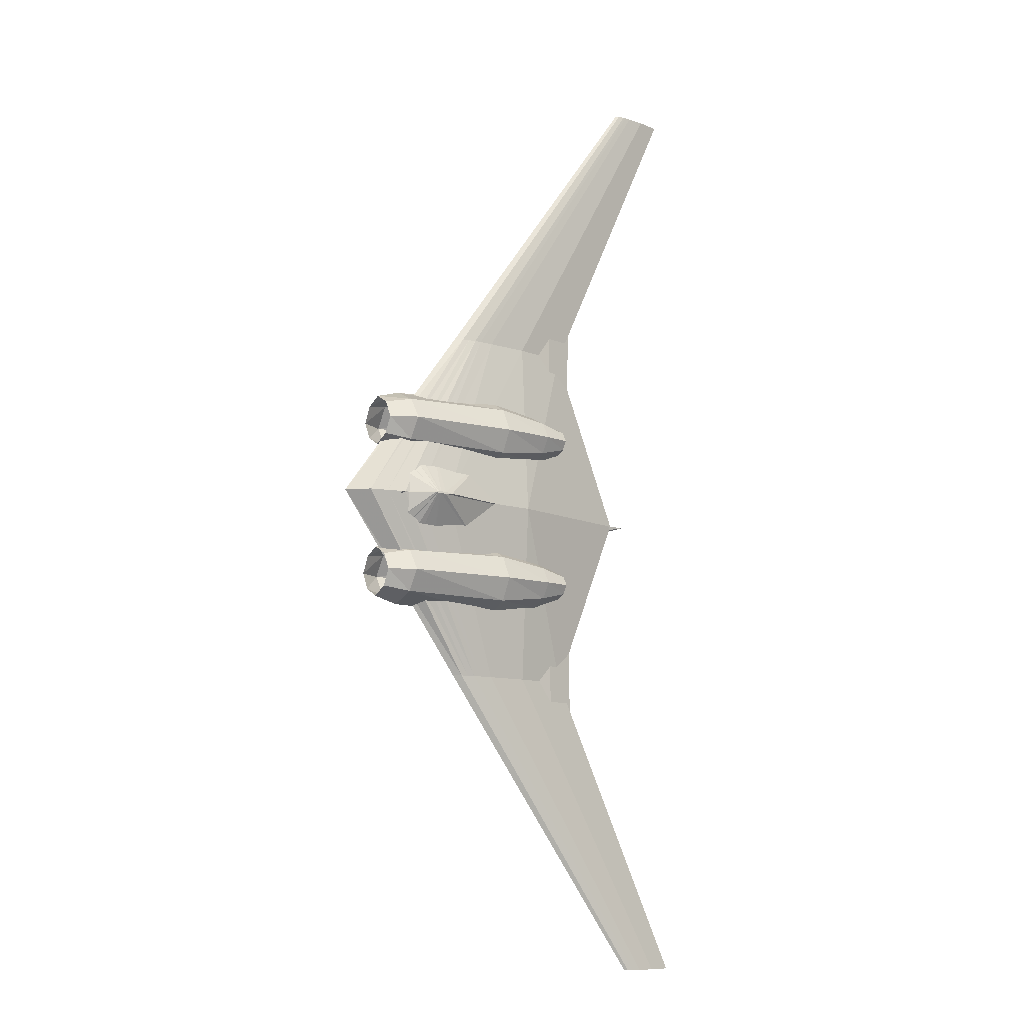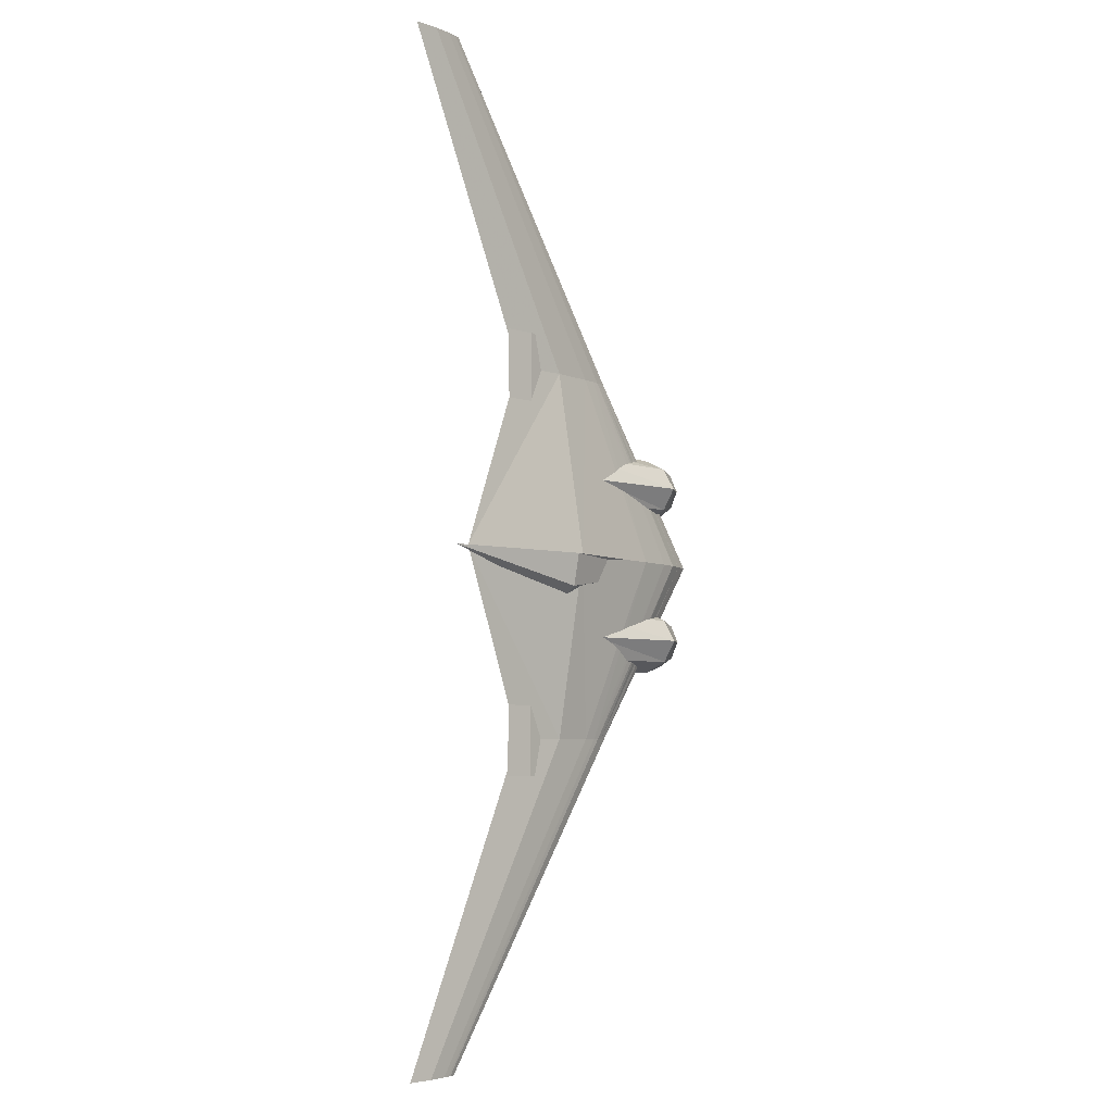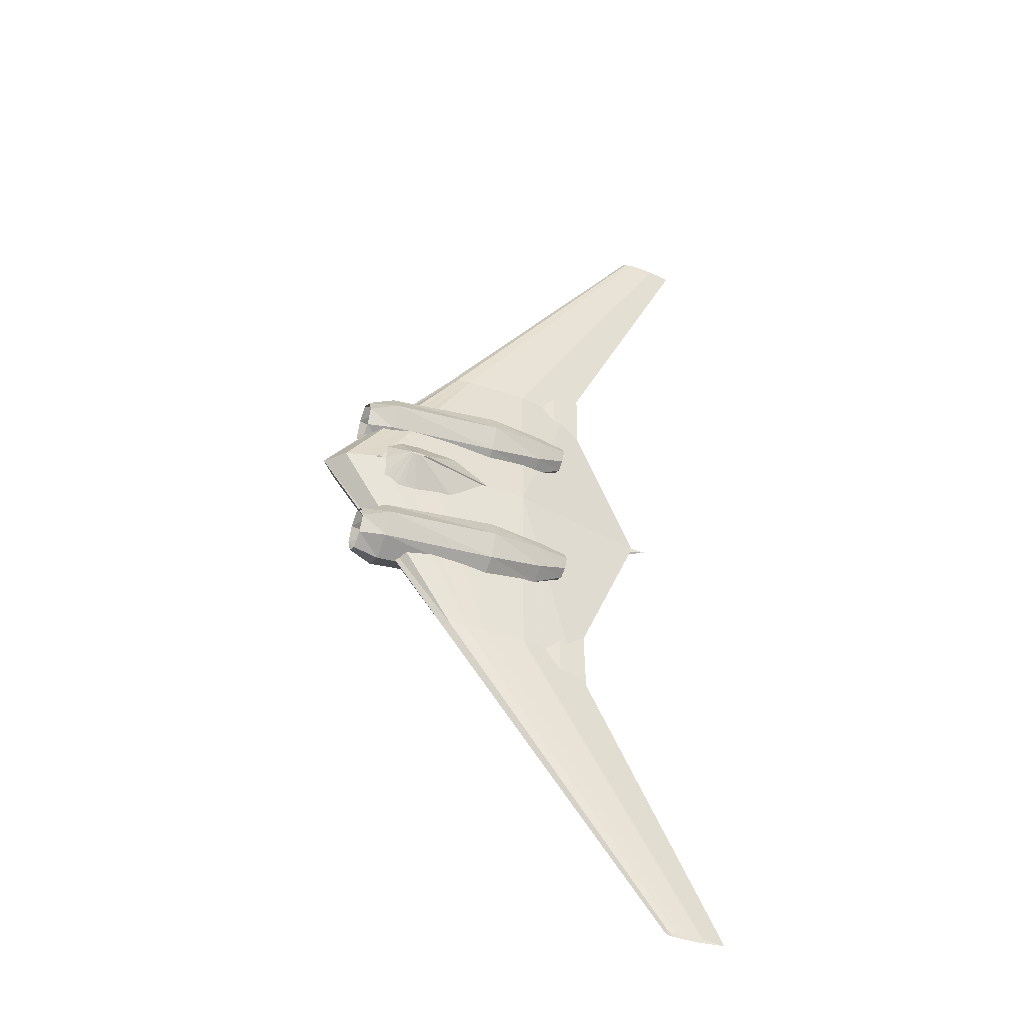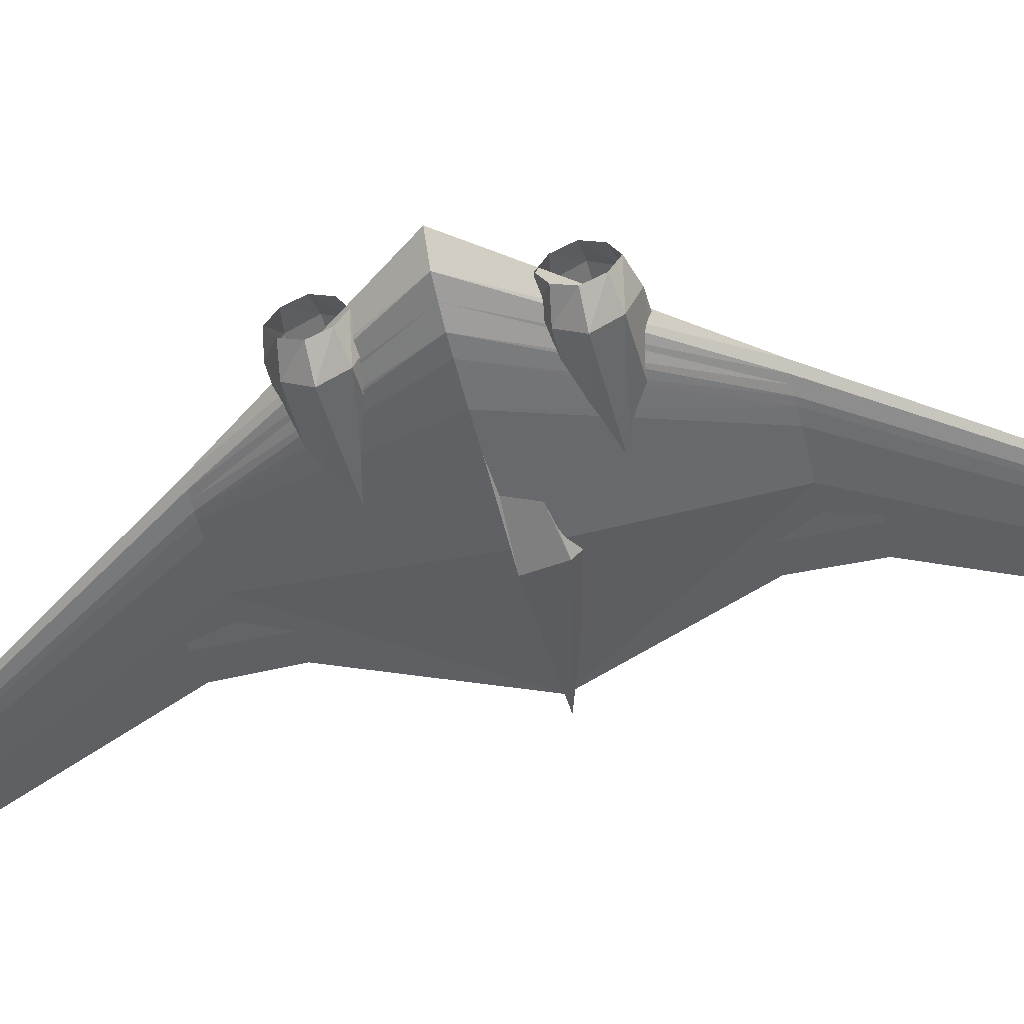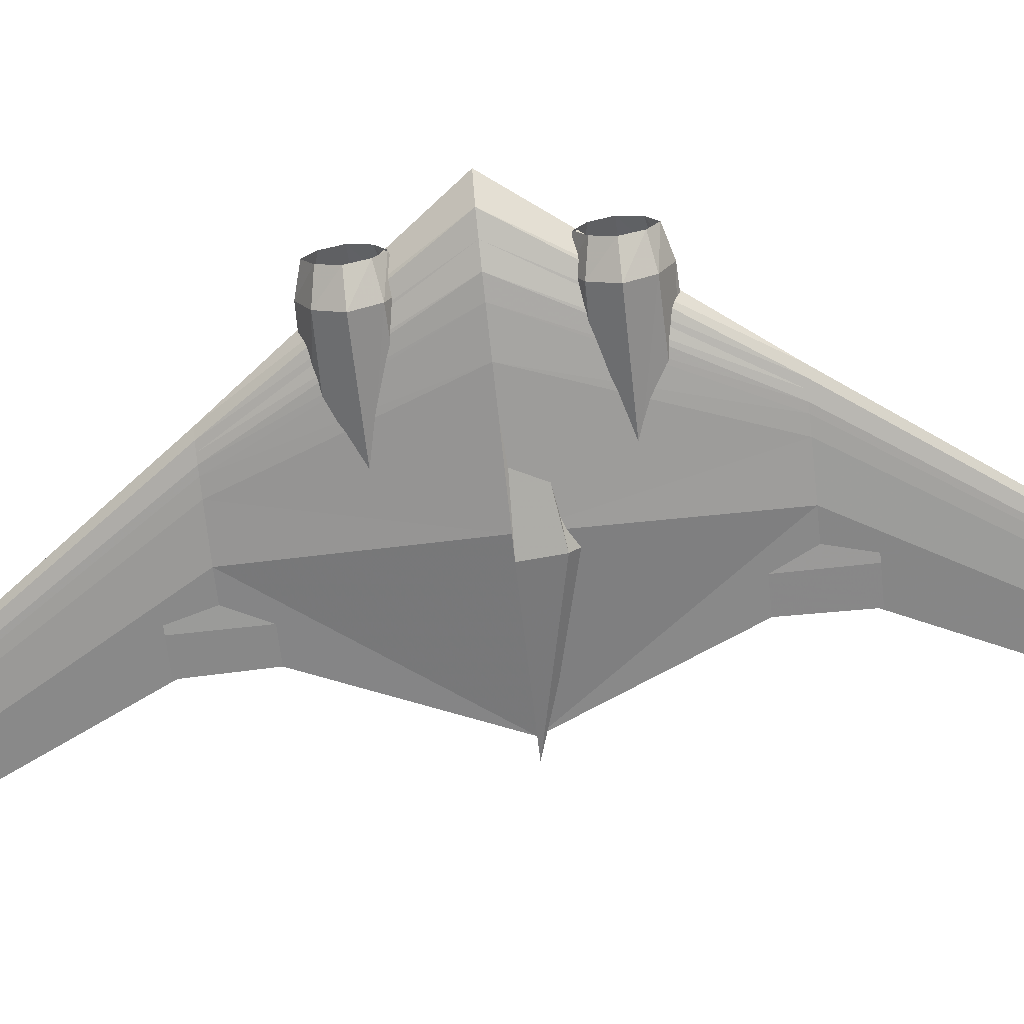
<metadata>
{"format":"obj","ext":"obj","renderer":"f3d","projection":"perspective","resolution":1024,"background":"white","views":[{"elev":-10.3,"azim":-38.4,"up":"+Y"},{"elev":-5.3,"azim":126.5,"up":"+Y"},{"elev":-43.8,"azim":-22.6,"up":"+Y"},{"elev":-51.9,"azim":-76.5,"up":"+Z"},{"elev":-70.4,"azim":-83.8,"up":"+Z"}]}
</metadata>
<code>
v 0.025 0.5 0.06361
v 0.0424 0.5 0.08289
v 0.05981 0.5 0.08771
v 0.07721 0.5 0.09253
v 0.09462 0.5 0.09373
v 0.1294 0.5 0.09494
v 0.2338 0.5 0.09253
v 0.3731 0.5 0.06361
v 0.2338 0.5 0.03469
v 0.1294 0.5 0.03228
v 0.09462 0.5 0.03349
v 0.07721 0.5 0.03469
v 0.05981 0.5 0.03951
v 0.0424 0.5 0.04433
v 0.1589 0.6762 0.06361
v 0.1659 0.6762 0.06879
v 0.1729 0.6762 0.07008
v 0.1799 0.6762 0.07138
v 0.187 0.6762 0.0717
v 0.201 0.6762 0.07202
v 0.243 0.6762 0.07138
v 0.2991 0.6762 0.06361
v 0.243 0.6762 0.05584
v 0.201 0.6762 0.05519
v 0.187 0.6762 0.05552
v 0.1799 0.6762 0.05584
v 0.1729 0.6762 0.05714
v 0.1659 0.6762 0.05843
v 0.1589 0.3238 0.06361
v 0.1659 0.3238 0.06879
v 0.1729 0.3238 0.07008
v 0.1799 0.3238 0.07138
v 0.187 0.3238 0.0717
v 0.201 0.3238 0.07202
v 0.243 0.3238 0.07138
v 0.2991 0.3238 0.06361
v 0.243 0.3238 0.05584
v 0.201 0.3238 0.05519
v 0.187 0.3238 0.05552
v 0.1799 0.3238 0.05584
v 0.1729 0.3238 0.05714
v 0.1659 0.3238 0.05843
v 0.3795 0.975 0.07238
v 0.3825 0.975 0.07459
v 0.3855 0.975 0.07515
v 0.3885 0.975 0.0757
v 0.3915 0.975 0.07584
v 0.3975 0.975 0.07598
v 0.4154 0.975 0.0757
v 0.4394 0.975 0.07238
v 0.4154 0.975 0.06907
v 0.3975 0.975 0.06879
v 0.3915 0.975 0.06893
v 0.3885 0.975 0.06907
v 0.3855 0.975 0.06962
v 0.3825 0.975 0.07017
v 0.3795 0.025 0.07238
v 0.3825 0.025 0.07459
v 0.3855 0.025 0.07515
v 0.3885 0.025 0.0757
v 0.3915 0.025 0.07584
v 0.3975 0.025 0.07598
v 0.4154 0.025 0.0757
v 0.4394 0.025 0.07238
v 0.4154 0.025 0.06907
v 0.3975 0.025 0.06879
v 0.3915 0.025 0.06893
v 0.3885 0.025 0.06907
v 0.3855 0.025 0.06962
v 0.3825 0.025 0.07017
v 0.2415 0.6149 0.06361
v 0.245 0.6149 0.0662
v 0.2486 0.6149 0.06685
v 0.2521 0.6149 0.0675
v 0.2556 0.6149 0.06766
v 0.2626 0.6149 0.06783
v 0.2837 0.6149 0.0675
v 0.3118 0.6149 0.06361
v 0.2837 0.6149 0.05972
v 0.2626 0.6149 0.05939
v 0.2556 0.6149 0.05955
v 0.2521 0.6149 0.05972
v 0.2486 0.6149 0.06036
v 0.245 0.6149 0.06101
v 0.2391 0.7105 0.06361
v 0.2428 0.7105 0.06636
v 0.2465 0.7105 0.06705
v 0.2502 0.7105 0.06774
v 0.254 0.7105 0.06791
v 0.2614 0.7105 0.06808
v 0.2838 0.7105 0.06774
v 0.3136 0.7105 0.06361
v 0.2838 0.7105 0.05948
v 0.2614 0.7105 0.05914
v 0.254 0.7105 0.05931
v 0.2502 0.7105 0.05948
v 0.2465 0.7105 0.06017
v 0.2428 0.7105 0.06086
v 0.2415 0.3851 0.06361
v 0.245 0.3851 0.0662
v 0.2486 0.3851 0.06685
v 0.2521 0.3851 0.0675
v 0.2556 0.3851 0.06766
v 0.2626 0.3851 0.06783
v 0.2837 0.3851 0.0675
v 0.3118 0.3851 0.06361
v 0.2837 0.3851 0.05972
v 0.2626 0.3851 0.05939
v 0.2556 0.3851 0.05955
v 0.2521 0.3851 0.05972
v 0.2486 0.3851 0.06036
v 0.245 0.3851 0.06101
v 0.2391 0.2895 0.06361
v 0.2428 0.2895 0.06636
v 0.2465 0.2895 0.06705
v 0.2502 0.2895 0.06774
v 0.254 0.2895 0.06791
v 0.2614 0.2895 0.06808
v 0.2838 0.2895 0.06774
v 0.3136 0.2895 0.06361
v 0.2838 0.2895 0.05948
v 0.2614 0.2895 0.05914
v 0.254 0.2895 0.05931
v 0.2502 0.2895 0.05948
v 0.2465 0.2895 0.06017
v 0.2428 0.2895 0.06086
v 0.06563 0.602 0.05881
v 0.06563 0.5935 0.07366
v 0.06563 0.5772 0.08147
v 0.06563 0.5609 0.07366
v 0.06563 0.5524 0.05881
v 0.06563 0.5609 0.04455
v 0.06563 0.5772 0.03705
v 0.06563 0.5935 0.04455
v 0.0898 0.6087 0.05979
v 0.0898 0.5978 0.08351
v 0.0898 0.5772 0.09599
v 0.0898 0.5566 0.08351
v 0.0898 0.5457 0.05979
v 0.0898 0.5566 0.03699
v 0.0898 0.5772 0.025
v 0.0898 0.5978 0.03699
v 0.1983 0.6117 0.0749
v 0.1983 0.5998 0.09551
v 0.1983 0.5772 0.1064
v 0.1983 0.5546 0.09551
v 0.1983 0.5427 0.0749
v 0.1983 0.5546 0.0551
v 0.1983 0.5772 0.04467
v 0.1983 0.5998 0.0551
v 0.252 0.6012 0.079
v 0.252 0.5929 0.09517
v 0.252 0.5772 0.1037
v 0.252 0.5615 0.09517
v 0.252 0.5532 0.079
v 0.252 0.5615 0.06346
v 0.252 0.5772 0.05529
v 0.252 0.5929 0.06346
v 0.2792 0.591 0.08548
v 0.2792 0.5862 0.09519
v 0.2792 0.5772 0.1003
v 0.2792 0.5682 0.09519
v 0.2792 0.5634 0.08548
v 0.2792 0.5682 0.07615
v 0.2792 0.5772 0.07125
v 0.2792 0.5862 0.07615
v 0.06563 0.4476 0.05881
v 0.06563 0.4391 0.07366
v 0.06563 0.4228 0.08147
v 0.06563 0.4065 0.07366
v 0.06563 0.398 0.05881
v 0.06563 0.4065 0.04455
v 0.06563 0.4228 0.03705
v 0.06563 0.4391 0.04455
v 0.0898 0.4543 0.05979
v 0.0898 0.4434 0.08351
v 0.0898 0.4228 0.09599
v 0.0898 0.4022 0.08351
v 0.0898 0.3913 0.05979
v 0.0898 0.4022 0.03699
v 0.0898 0.4228 0.025
v 0.0898 0.4434 0.03699
v 0.1983 0.4573 0.0749
v 0.1983 0.4454 0.09551
v 0.1983 0.4228 0.1064
v 0.1983 0.4002 0.09551
v 0.1983 0.3883 0.0749
v 0.1983 0.4002 0.0551
v 0.1983 0.4228 0.04467
v 0.1983 0.4454 0.0551
v 0.252 0.4468 0.079
v 0.252 0.4385 0.09517
v 0.252 0.4228 0.1037
v 0.252 0.4071 0.09517
v 0.252 0.3988 0.079
v 0.252 0.4071 0.06346
v 0.252 0.4228 0.05529
v 0.252 0.4385 0.06346
v 0.2792 0.4366 0.08548
v 0.2792 0.4318 0.09519
v 0.2792 0.4228 0.1003
v 0.2792 0.4138 0.09519
v 0.2792 0.409 0.08548
v 0.2792 0.4138 0.07615
v 0.2792 0.4228 0.07125
v 0.2792 0.4318 0.07615
v 0.07337 0.5 0.09344
v 0.07337 0.4938 0.08528
v 0.07337 0.4912 0.06558
v 0.07337 0.4938 0.04588
v 0.07337 0.5 0.03772
v 0.2488 0.5 0.06741
v 0.2488 0.469 0.06172
v 0.2488 0.4561 0.04796
v 0.2488 0.469 0.03421
v 0.2488 0.5 0.02851
v 0.3896 0.5 0.06376
v 0.3896 0.5 0.06378
v 0.3896 0.5 0.06379
v 0.3896 0.5 0.06374
v 0.3896 0.5 0.06373
v 0.05445 0.5 0.07056
v 0.0663 0.5365 0.07056
v 0.07815 0.5456 0.07056
v 0.09 0.5547 0.07056
v 0.1019 0.557 0.07056
v 0.1256 0.5593 0.07056
v 0.1967 0.5547 0.07056
v 0.2915 0.5 0.07056
v 0.1967 0.4453 0.07056
v 0.1256 0.4407 0.07056
v 0.1019 0.443 0.07056
v 0.09 0.4453 0.07056
v 0.07815 0.4544 0.07056
v 0.0663 0.4635 0.07056
v 0.1027 0.5 0.11
v 0.1037 0.5006 0.11
v 0.1047 0.5008 0.11
v 0.1056 0.5009 0.11
v 0.1066 0.5009 0.11
v 0.1086 0.501 0.11
v 0.1144 0.5009 0.11
v 0.1222 0.5 0.11
v 0.1144 0.4991 0.11
v 0.1086 0.499 0.11
v 0.1066 0.4991 0.11
v 0.1056 0.4991 0.11
v 0.1047 0.4992 0.11
v 0.1037 0.4994 0.11
v 0.0898 0.4978 0.06361
v 0.1161 0.4978 0.06361
v 0.1161 0.511 0.06361
v 0.0898 0.511 0.06361
v 0.0898 0.4978 0.08554
v 0.1161 0.4978 0.08554
v 0.1161 0.511 0.08554
v 0.0898 0.511 0.08554
f 1 16 15
f 2 17 16
f 3 18 17
f 4 19 18
f 5 20 19
f 6 21 20
f 7 22 21
f 8 23 22
f 9 24 23
f 10 25 24
f 11 26 25
f 12 27 26
f 13 28 27
f 14 15 28
f 1 2 16
f 2 3 17
f 3 4 18
f 4 5 19
f 5 6 20
f 6 7 21
f 7 8 22
f 8 9 23
f 9 10 24
f 10 11 25
f 11 12 26
f 12 13 27
f 13 14 28
f 14 1 15
f 1 30 29
f 2 31 30
f 3 32 31
f 4 33 32
f 5 34 33
f 6 35 34
f 7 36 35
f 8 37 36
f 9 38 37
f 10 39 38
f 11 40 39
f 12 41 40
f 13 42 41
f 14 29 42
f 1 2 30
f 2 3 31
f 3 4 32
f 4 5 33
f 5 6 34
f 6 7 35
f 7 8 36
f 8 9 37
f 9 10 38
f 10 11 39
f 11 12 40
f 12 13 41
f 13 14 42
f 14 1 29
f 15 44 43
f 16 45 44
f 17 46 45
f 18 47 46
f 19 48 47
f 20 49 48
f 21 50 49
f 22 51 50
f 23 52 51
f 24 53 52
f 25 54 53
f 26 55 54
f 27 56 55
f 28 43 56
f 15 16 44
f 16 17 45
f 17 18 46
f 18 19 47
f 19 20 48
f 20 21 49
f 21 22 50
f 22 23 51
f 23 24 52
f 24 25 53
f 25 26 54
f 26 27 55
f 27 28 56
f 28 15 43
f 29 58 57
f 30 59 58
f 31 60 59
f 32 61 60
f 33 62 61
f 34 63 62
f 35 64 63
f 36 65 64
f 37 66 65
f 38 67 66
f 39 68 67
f 40 69 68
f 41 70 69
f 42 57 70
f 29 30 58
f 30 31 59
f 31 32 60
f 32 33 61
f 33 34 62
f 34 35 63
f 35 36 64
f 36 37 65
f 37 38 66
f 38 39 67
f 39 40 68
f 40 41 69
f 41 42 70
f 42 29 57
f 71 86 85
f 72 87 86
f 73 88 87
f 74 89 88
f 75 90 89
f 76 91 90
f 77 92 91
f 78 93 92
f 79 94 93
f 80 95 94
f 81 96 95
f 82 97 96
f 83 98 97
f 84 85 98
f 71 72 86
f 72 73 87
f 73 74 88
f 74 75 89
f 75 76 90
f 76 77 91
f 77 78 92
f 78 79 93
f 79 80 94
f 80 81 95
f 81 82 96
f 82 83 97
f 83 84 98
f 84 71 85
f 99 114 113
f 100 115 114
f 101 116 115
f 102 117 116
f 103 118 117
f 104 119 118
f 105 120 119
f 106 121 120
f 107 122 121
f 108 123 122
f 109 124 123
f 110 125 124
f 111 126 125
f 112 113 126
f 99 100 114
f 100 101 115
f 101 102 116
f 102 103 117
f 103 104 118
f 104 105 119
f 105 106 120
f 106 107 121
f 107 108 122
f 108 109 123
f 109 110 124
f 110 111 125
f 111 112 126
f 112 99 113
f 127 136 135
f 128 137 136
f 129 138 137
f 130 139 138
f 131 140 139
f 132 141 140
f 133 142 141
f 134 135 142
f 135 144 143
f 136 145 144
f 137 146 145
f 138 147 146
f 139 148 147
f 140 149 148
f 141 150 149
f 142 143 150
f 143 152 151
f 144 153 152
f 145 154 153
f 146 155 154
f 147 156 155
f 148 157 156
f 149 158 157
f 150 151 158
f 151 160 159
f 152 161 160
f 153 162 161
f 154 163 162
f 155 164 163
f 156 165 164
f 157 166 165
f 158 159 166
f 127 128 136
f 128 129 137
f 129 130 138
f 130 131 139
f 131 132 140
f 132 133 141
f 133 134 142
f 134 127 135
f 135 136 144
f 136 137 145
f 137 138 146
f 138 139 147
f 139 140 148
f 140 141 149
f 141 142 150
f 142 135 143
f 143 144 152
f 144 145 153
f 145 146 154
f 146 147 155
f 147 148 156
f 148 149 157
f 149 150 158
f 150 143 151
f 151 152 160
f 152 153 161
f 153 154 162
f 154 155 163
f 155 156 164
f 156 157 165
f 157 158 166
f 158 151 159
f 167 176 175
f 168 177 176
f 169 178 177
f 170 179 178
f 171 180 179
f 172 181 180
f 173 182 181
f 174 175 182
f 175 184 183
f 176 185 184
f 177 186 185
f 178 187 186
f 179 188 187
f 180 189 188
f 181 190 189
f 182 183 190
f 183 192 191
f 184 193 192
f 185 194 193
f 186 195 194
f 187 196 195
f 188 197 196
f 189 198 197
f 190 191 198
f 191 200 199
f 192 201 200
f 193 202 201
f 194 203 202
f 195 204 203
f 196 205 204
f 197 206 205
f 198 199 206
f 167 168 176
f 168 169 177
f 169 170 178
f 170 171 179
f 171 172 180
f 172 173 181
f 173 174 182
f 174 167 175
f 175 176 184
f 176 177 185
f 177 178 186
f 178 179 187
f 179 180 188
f 180 181 189
f 181 182 190
f 182 175 183
f 183 184 192
f 184 185 193
f 185 186 194
f 186 187 195
f 187 188 196
f 188 189 197
f 189 190 198
f 190 183 191
f 191 192 200
f 192 193 201
f 193 194 202
f 194 195 203
f 195 196 204
f 196 197 205
f 197 198 206
f 198 191 199
f 207 213 212
f 208 214 213
f 209 215 214
f 210 216 215
f 212 218 219
f 213 217 218
f 214 220 217
f 215 221 220
f 207 208 213
f 208 209 214
f 209 210 215
f 210 211 216
f 212 213 218
f 213 214 217
f 214 215 220
f 215 216 221
f 222 237 236
f 223 238 237
f 224 239 238
f 225 240 239
f 226 241 240
f 227 242 241
f 228 243 242
f 229 244 243
f 230 245 244
f 231 246 245
f 232 247 246
f 233 248 247
f 234 249 248
f 235 236 249
f 222 223 237
f 223 224 238
f 224 225 239
f 225 226 240
f 226 227 241
f 227 228 242
f 228 229 243
f 229 230 244
f 230 231 245
f 231 232 246
f 232 233 247
f 233 234 248
f 234 235 249
f 235 222 236
f 250 253 251
f 251 253 252
f 250 255 254
f 250 251 255
f 250 254 253
f 253 254 257
f 253 257 256
f 253 256 252
f 251 256 255
f 251 252 256
f 255 257 254
f 255 256 257

</code>
